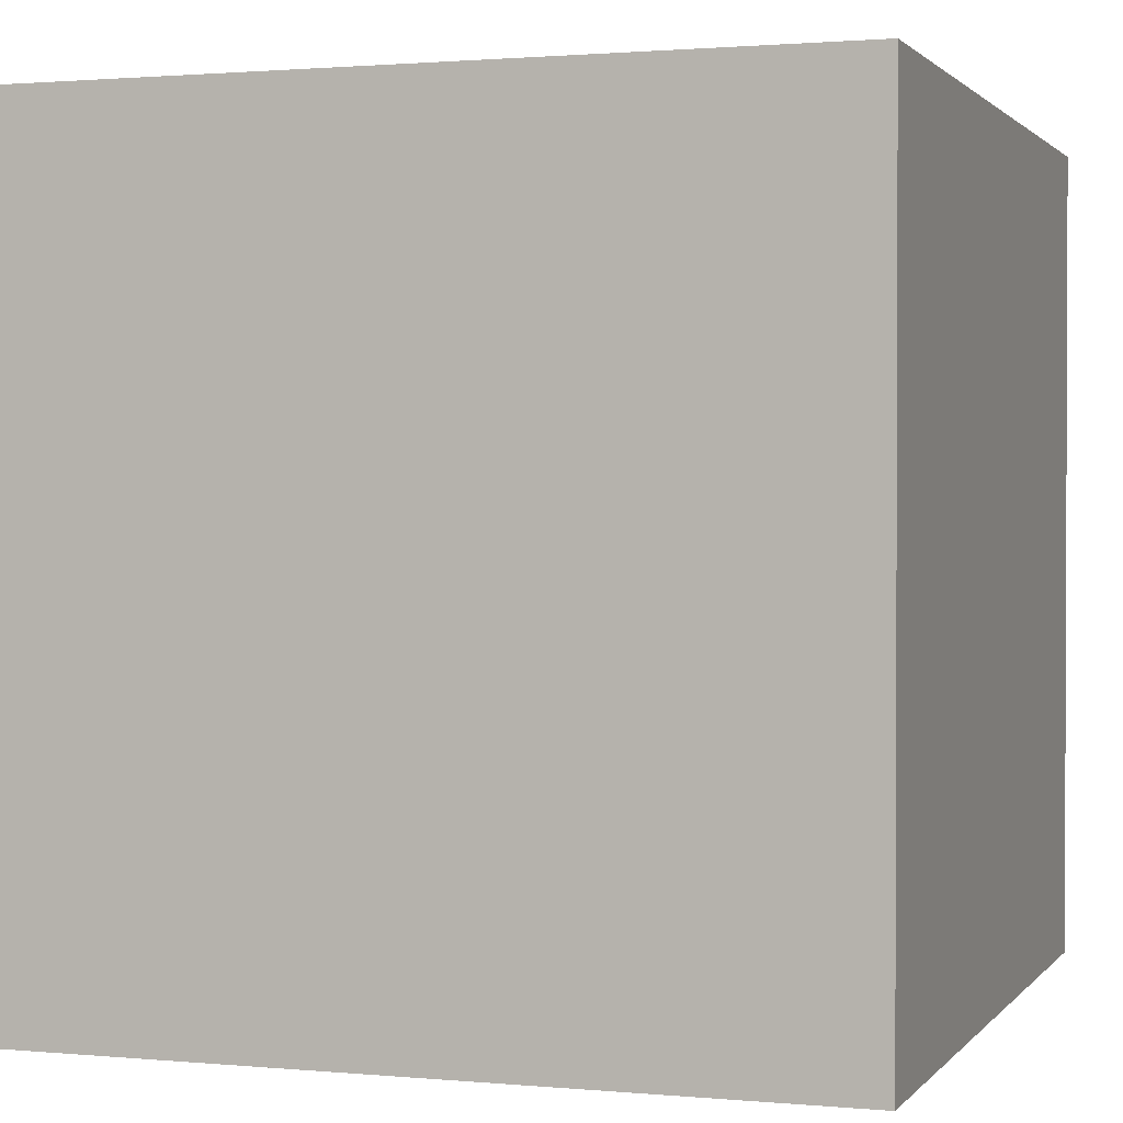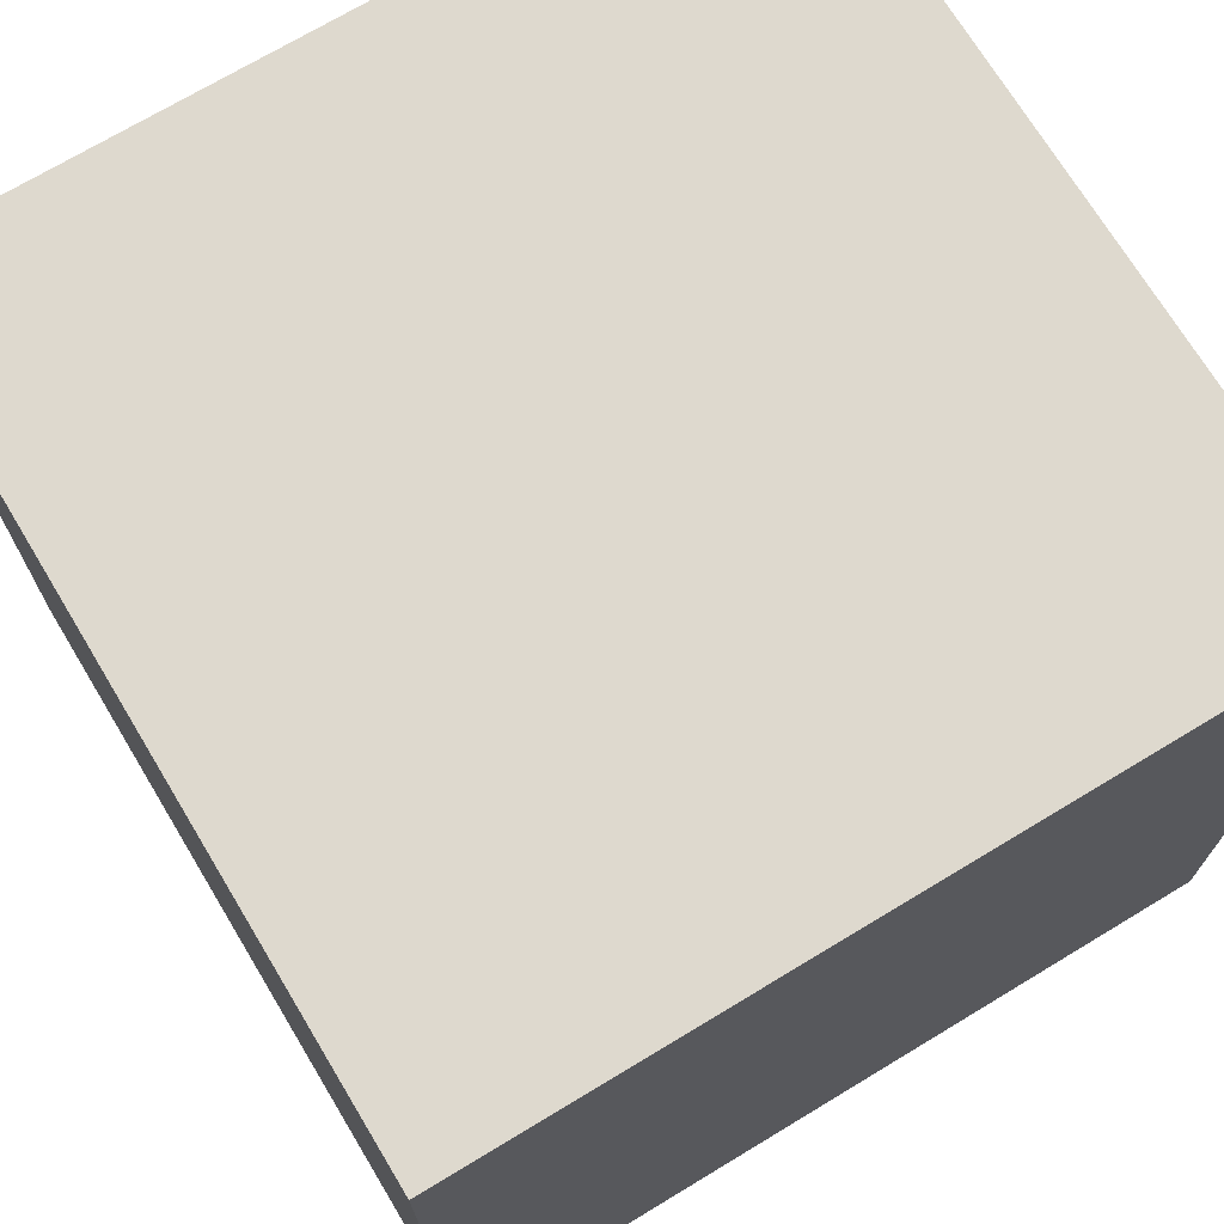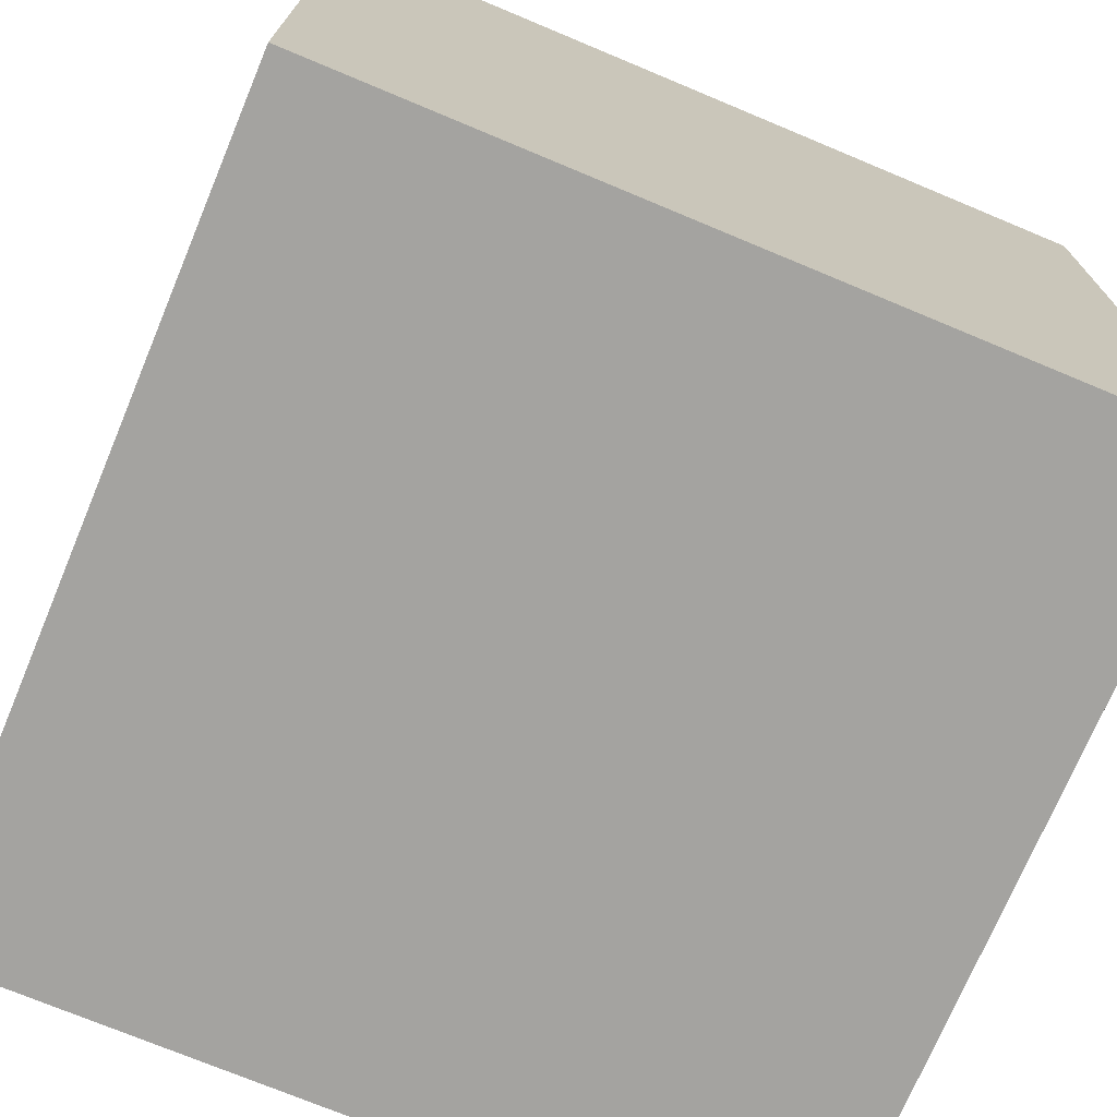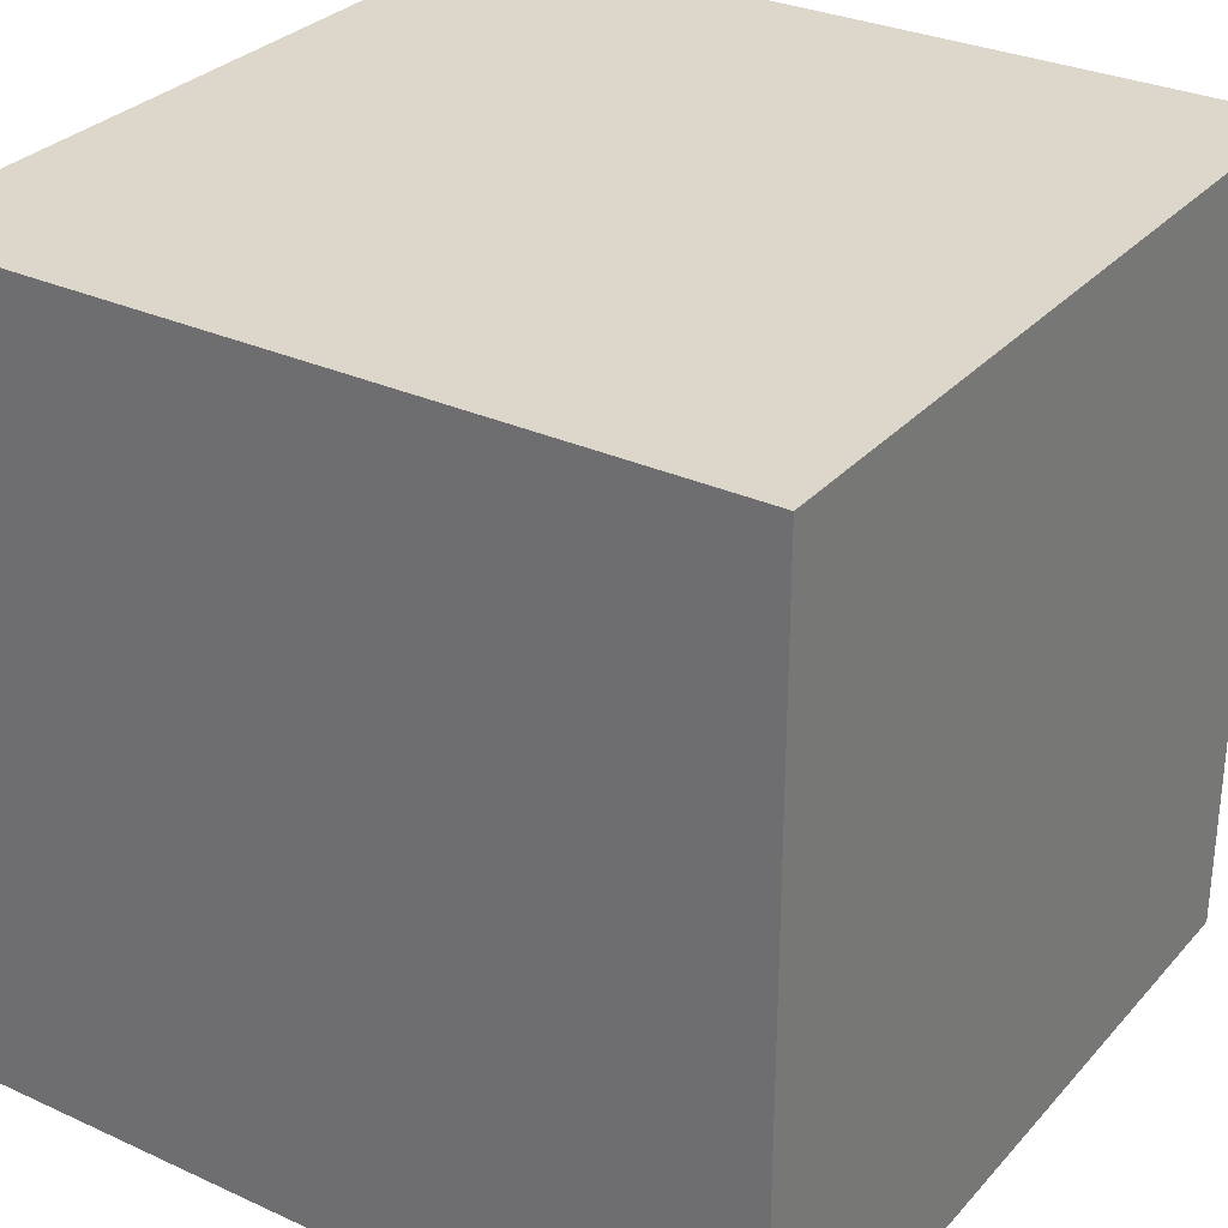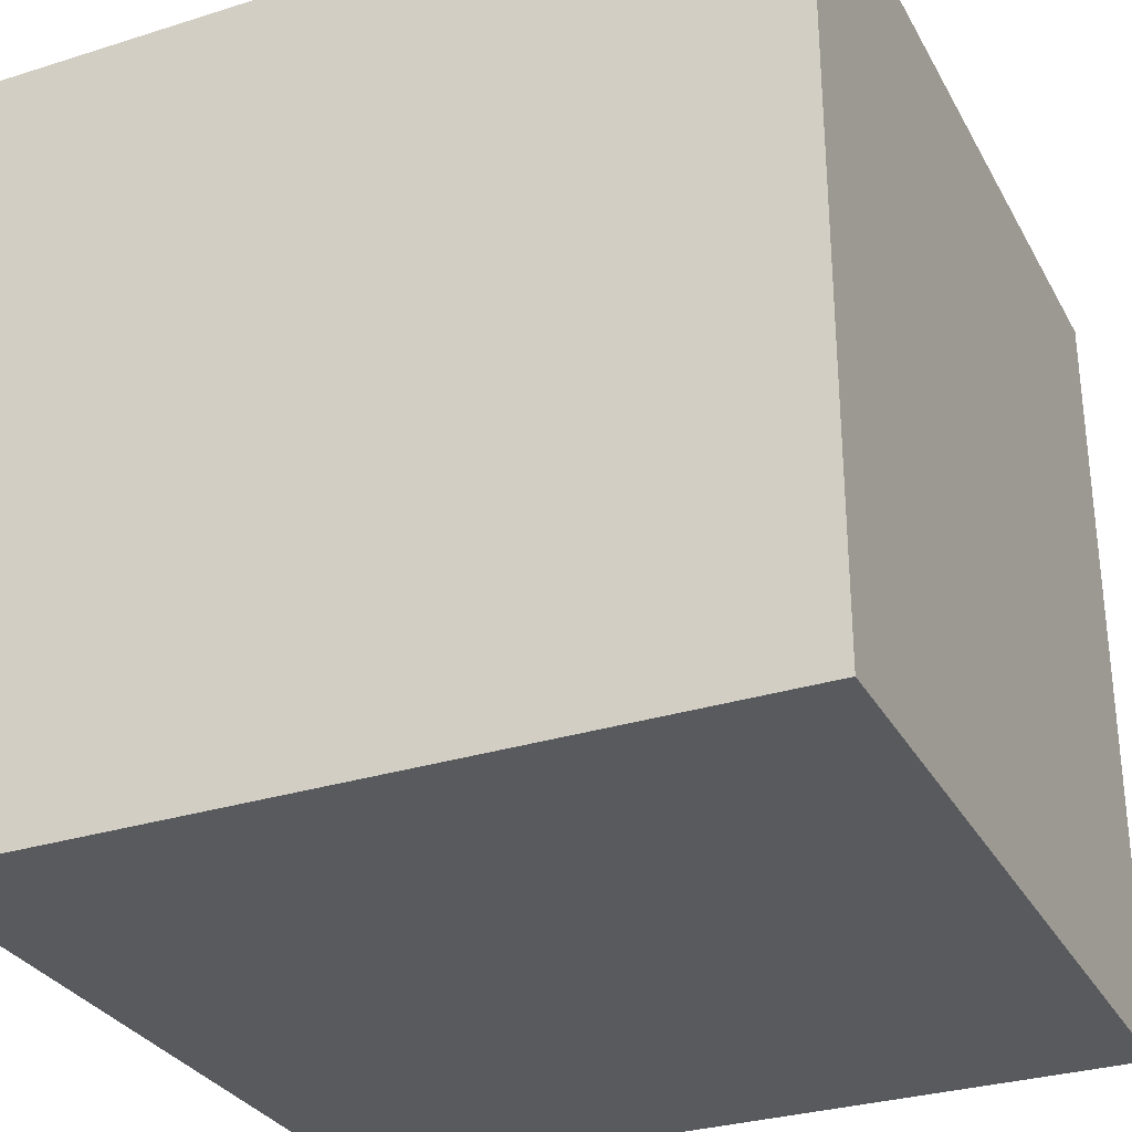
<metadata>
{"format":"obj","ext":"obj","renderer":"f3d","projection":"perspective","resolution":1024,"background":"white","views":[{"elev":1.3,"azim":-71.2,"up":"+Z"},{"elev":71.5,"azim":58.9,"up":"+Z"},{"elev":-72.8,"azim":157.3,"up":"+Y"},{"elev":30.4,"azim":33.5,"up":"+Z"},{"elev":-30.5,"azim":24.4,"up":"+Z"}]}
</metadata>
<code>
o camel_7
v -0.6392 1.5 0.9246
v -0.7277 1.5 1.15
v -0.6186 1.5 0.9615
v -0.619 1.4 0.9621
v -1.065 1.5 0.6159
v -1.26 1.5 0.6997
v -1.26 1.4 0.6997
v -0.2629 1.5 0.8297
v -0.6143 1.5 0.9286
v -0.8179 1.5 0.353
v -0.6143 1.4 0.9286
v -0.1988 1.5 0.6448
v -0.1988 1.4 0.6448
v -0.3544 1.5 0.4841
v -0.3544 1.4 0.4841
v -0.8256 1.5 0.2027
v -0.7536 1.5 0.4926
v -0.9866 1.4 0.7785
v -1.032 1.5 1.03
v -0.6593 1.5 0.9675
v -0.66 1.4 0.968
v -0.7277 1.4 1.15
v -0.5413 1.5 1.167
v -0.9787 1.5 0.5686
v -0.9787 1.4 0.5686
v -1.135 1.5 0.9438
v -0.4792 1.5 1.025
v -0.3814 1.5 0.7428
v -0.3814 1.4 0.7428
v -0.9238 1.5 1.005
v -1.5 -1.5 -1.5
v -0.8984 1.5 0.3286
v -0.9756 1.5 1.1
v -0.9282 1.5 0.9654
v -0.9403 1.5 0.7756
v -1.001 1.5 0.5066
v -0.937 1.5 1.066
v -0.9246 1.5 0.7561
v -0.8 1.5 0.5155
v -0.8 1.4 0.5155
v -0.6058 1.5 1.208
v -0.6058 1.4 1.208
v -0.3078 1.5 0.7858
v -0.2802 1.5 0.5315
v -0.2802 1.4 0.5315
v -0.5755 1.5 1.2
v -0.5755 1.4 1.2
v -1.196 1.5 0.7943
v -1.096 1.5 0.4348
v -1.096 1.4 0.4348
v -0.8256 1.4 0.2027
v -1.088 1.4 0.9297
v 1.5 -1.5 -1.5
v 1.5 -1.5 1.5
v 1.5 1.5 -1.5
v -0.9228 1.5 0.309
v -0.9228 1.4 0.309
v -0.3634 1.5 0.7653
v -1.219 1.5 0.6885
v -1.219 1.4 0.6885
v -0.9054 1.5 0.7887
v -0.9057 1.4 0.7894
v -0.9656 1.5 0.7673
v -0.3246 1.5 0.492
v -0.6936 1.5 0.4927
v -1.108 1.5 0.6451
v -1.108 1.4 0.6451
v -0.4791 1.5 0.8064
v -0.4793 1.4 0.8074
v -0.1823 1.5 1.185
v -0.1904 1.5 0.5194
v -1.147 1.5 0.974
v -1.147 1.4 0.974
v -0.1758 1.5 0.5711
v -0.1758 1.4 0.5711
v -0.4423 1.5 0.5339
v -1.001 1.4 0.5066
v -1.106 1.5 1.043
v -0.1583 1.5 0.6693
v -0.6814 1.5 0.5025
v -0.2907 1.5 0.8195
v -1.132 1.5 0.8901
v -0.6834 1.5 1.19
v -0.6834 1.4 1.19
v -0.9866 1.5 0.7785
v -0.7926 1.5 1.106
v -0.7926 1.4 1.106
v -0.8313 1.5 0.5746
v -0.8313 1.4 0.5746
v -0.427 1.5 1.015
v -0.3659 1.5 0.9234
v -0.3659 1.4 0.9234
v -1.064 1.5 0.3958
v -0.4464 1.5 0.7789
v -0.4712 1.5 0.6806
v -1.291 1.5 0.7787
v -1.035 1.5 0.9757
v -1.035 1.4 0.9763
v -0.5675 1.5 0.9701
v -0.9969 1.5 0.8463
v -0.9969 1.4 0.8463
v -1.077 1.5 0.9107
v -0.8891 1.5 0.2319
v -0.2265 1.5 0.4945
v -0.2265 1.4 0.4945
v -1.102 1.5 0.9268
v -1.115 1.4 0.9282
v -1.108 1.5 0.5407
v -1.108 1.4 0.5407
v -0.5312 1.4 0.7349
v -1.064 1.4 0.3958
v -0.678 1.5 0.5426
v -1.192 1.4 0.71
v -1.077 1.4 0.9107
v -0.2629 1.4 0.8297
v -0.9075 1.5 0.7697
v -0.9238 1.4 1.005
v -0.4423 1.4 0.5339
v -0.1572 1.4 0.7217
v -0.9756 1.4 1.1
v -0.1583 1.4 0.6693
v -0.5413 1.4 1.167
v -0.8022 1.5 0.2134
v -1.5 1.5 1.5
v -1.5 1.5 -1.5
v -0.8891 1.4 0.2319
v -1.199 1.4 0.7916
v -0.9009 1.5 1.045
v -0.8999 1.4 1.045
v -0.9843 1.5 0.9605
v -0.9843 1.4 0.9605
v -0.2152 1.5 0.7869
v -0.2121 1.4 0.7863
v -0.8674 1.5 0.5897
v -0.8674 1.4 0.5897
v -0.8073 1.5 0.5497
v -1.073 1.5 0.6569
v -1.073 1.4 0.6569
v -1.007 1.5 0.4695
v -1.007 1.4 0.4695
v -0.1558 1.5 0.7156
v -0.6392 1.4 0.9246
v -0.4792 1.4 1.025
v -0.1916 1.5 0.7507
v -0.9808 1.5 0.8112
v -0.9808 1.4 0.8112
v -0.3634 1.4 0.7653
v -1.005 1.5 0.387
v -1.005 1.4 0.387
v -0.4464 1.4 0.7789
v -1.291 1.4 0.7787
v -1.009 1.5 0.981
v -1.009 1.4 0.981
v -1.106 1.4 1.043
v -0.5593 1.5 1.045
v -0.5593 1.4 1.045
v -0.5312 1.5 0.7349
v -0.9075 1.4 0.7697
v -0.27 1.5 0.5037
v -0.27 1.4 0.5037
v -0.937 1.4 1.066
v -0.6076 1.5 1.01
v -0.685 1.4 0.4958
v -0.1916 1.4 0.7507
v 1.5 1.5 1.5
v -1.25 1.5 0.4688
v -1.287 1.5 0.7382
v -1.134 1.5 0.5524
v -1.134 1.4 0.5524
v -1.272 1.5 0.8144
v -0.7536 1.4 0.4926
v -0.4001 1.5 0.9961
v -0.4001 1.4 0.9961
v -0.7609 1.5 1.151
v -0.6795 1.4 0.5431
v -1.065 1.4 0.6159
v -0.8179 1.4 0.353
v -1.5 -1.5 1.5
v -0.5251 1.5 1.012
v -0.5286 1.5 1.101
v -0.5196 1.5 0.7803
v -0.4151 1.5 0.7398
v -0.8465 1.5 0.3205
v -0.2907 1.4 0.8195
v -0.4151 1.4 0.7398
v -0.8457 1.4 0.3227
v -1.032 1.4 1.03
v -0.1904 1.4 0.5194
v -0.9893 1.5 0.432
v -0.2253 1.4 0.7878
v -1.2 1.5 0.8354
v -1.2 1.4 0.8354
v -0.515 1.5 0.5197
v -0.8984 1.4 0.3286
v -0.7959 1.5 0.2505
v -0.7959 1.4 0.2505
v -0.5251 1.4 1.012
v -1.057 1.5 0.5617
v -1.057 1.4 0.5617
v -1.133 1.5 0.6168
v -0.2395 1.5 0.8205
v -0.8333 1.5 0.6971
v -0.4961 1.5 0.671
v -0.4961 1.4 0.671
v -0.4714 1.4 0.6833
v -1.089 1.5 0.4916
v -1.092 1.4 0.4872
v -0.8073 1.4 0.5497
v -0.867 1.5 0.6741
v -0.4239 1.5 0.8208
v -1.287 1.4 0.7382
v -0.2395 1.4 0.8205
v -0.5196 1.4 0.7803
v -0.3078 1.4 0.7858
v -0.8333 1.4 0.6971
v -0.515 1.4 0.5197
v -0.6007 1.5 0.9715
v -0.6007 1.4 0.9715
v -0.5286 1.4 1.101
v -0.8374 1.4 0.2974
v -0.6076 1.4 1.01
v -0.9815 1.5 1.067
v -1.192 1.5 0.71
v -0.9403 1.4 0.7756
v -0.9656 1.4 0.7673
v -0.9282 1.4 0.9654
v -0.5675 1.4 0.9701
v -0.8586 1.5 0.6287
v -0.8586 1.4 0.6287
v -1.135 1.4 0.9438
v -0.9893 1.4 0.432
v -1.133 1.4 0.6168
v -0.4878 1.5 0.7857
v -0.8022 1.4 0.2134
v -1.134 1.5 1.017
v -1.134 1.4 1.017
v -0.9246 1.4 0.7561
v -1.046 1.5 0.8829
v -0.3683 1.5 0.8814
v -0.3683 1.4 0.8814
v -1.132 1.4 0.8901
v -0.3246 1.4 0.492
v -0.9815 1.4 1.067
v -0.4878 1.4 0.7857
v -0.4171 1.5 0.7823
v -0.4171 1.4 0.7823
v -1.272 1.4 0.8144
v -0.7609 1.4 1.151
v -0.867 1.4 0.6741
v -1.046 1.4 0.8829
v -0.427 1.4 1.015
v -0.4239 1.4 0.8208
f 124 125 178
f 54 165 178
f 31 53 178
f 178 125 31
f 178 165 124
f 178 53 54
f 72 26 124
f 235 72 124
f 124 78 235
f 33 78 124
f 82 26 106
f 106 102 82
f 124 26 82
f 124 82 191
f 124 191 170
f 174 33 124
f 124 2 174
f 102 106 97
f 152 102 97
f 152 97 19
f 19 130 152
f 124 170 96
f 124 96 167
f 33 174 86
f 19 222 37
f 34 130 19
f 19 37 34
f 166 167 6
f 59 223 166
f 166 6 59
f 166 124 167
f 124 46 41
f 83 2 124
f 124 41 83
f 30 34 37
f 37 128 30
f 223 137 66
f 24 206 166
f 223 66 200
f 198 5 24
f 166 223 200
f 198 24 166
f 108 198 166
f 166 200 168
f 166 168 108
f 70 124 165
f 70 180 23
f 46 124 70
f 23 46 70
f 206 49 166
f 223 85 137
f 5 38 24
f 148 32 125
f 125 166 49
f 93 148 125
f 125 49 93
f 48 238 85
f 223 48 85
f 38 5 63
f 209 228 24
f 38 209 24
f 166 125 124
f 179 99 162
f 179 162 155
f 179 155 180
f 32 148 189
f 189 139 36
f 32 189 36
f 100 145 85
f 238 100 85
f 35 38 63
f 38 202 209
f 27 179 180
f 70 91 172
f 180 70 172
f 180 172 90
f 90 27 180
f 217 9 1
f 1 20 3
f 162 99 217
f 217 1 3
f 3 162 217
f 32 36 39
f 16 123 125
f 125 32 103
f 125 103 16
f 202 38 116
f 116 61 202
f 43 58 210
f 43 210 239
f 43 239 91
f 91 70 43
f 32 56 103
f 195 183 55
f 123 195 55
f 70 55 141
f 81 43 70
f 141 144 132
f 8 81 70
f 141 132 201
f 70 141 201
f 201 8 70
f 157 181 233
f 182 157 233
f 233 68 94
f 182 233 94
f 245 210 58
f 182 94 245
f 58 28 182
f 245 58 182
f 136 39 36
f 36 134 88
f 36 88 136
f 55 183 10
f 55 125 123
f 55 71 74
f 74 12 79
f 55 74 79
f 79 141 55
f 157 182 95
f 17 55 10
f 125 55 31
f 55 70 165
f 95 203 157
f 55 17 65
f 53 165 54
f 104 71 55
f 55 64 159
f 55 159 104
f 55 65 80
f 55 80 193
f 159 64 44
f 80 112 193
f 193 76 14
f 14 64 55
f 55 193 14
f 55 53 31
f 55 165 53
f 164 119 13
f 144 141 119
f 119 164 144
f 214 164 13
f 119 121 13
f 214 190 164
f 29 214 13
f 141 79 121
f 121 119 141
f 79 12 13
f 13 121 79
f 132 144 164
f 164 133 132
f 184 190 214
f 133 164 190
f 147 214 29
f 45 29 13
f 12 74 13
f 212 190 184
f 184 214 81
f 133 190 132
f 214 147 43
f 147 29 58
f 45 118 29
f 13 75 45
f 75 13 74
f 201 132 190
f 190 212 201
f 184 115 212
f 43 81 214
f 58 43 147
f 28 58 29
f 45 242 118
f 205 29 118
f 188 45 75
f 74 71 75
f 81 8 115
f 115 184 81
f 8 201 212
f 212 115 8
f 29 185 28
f 242 45 64
f 15 118 242
f 185 29 205
f 204 205 118
f 45 188 105
f 188 75 71
f 182 28 185
f 45 44 64
f 118 15 76
f 64 14 15
f 15 242 64
f 205 204 95
f 216 204 118
f 45 105 160
f 71 104 105
f 105 188 71
f 185 205 182
f 45 160 159
f 159 44 45
f 14 76 15
f 76 193 118
f 203 95 204
f 175 204 216
f 216 118 193
f 104 159 160
f 160 105 104
f 95 182 205
f 157 203 204
f 204 110 157
f 175 110 204
f 193 112 175
f 175 216 193
f 175 215 110
f 110 213 157
f 215 175 208
f 215 142 110
f 181 157 213
f 110 142 213
f 215 208 89
f 142 215 62
f 175 112 80
f 233 181 213
f 213 244 233
f 142 11 213
f 215 89 229
f 89 208 88
f 175 171 208
f 62 21 142
f 202 61 62
f 62 215 202
f 163 175 80
f 244 213 69
f 11 142 9
f 11 69 213
f 249 215 229
f 135 229 89
f 136 88 208
f 175 163 171
f 208 171 40
f 226 21 62
f 142 21 1
f 80 65 163
f 244 69 233
f 1 9 142
f 227 69 11
f 209 202 215
f 215 249 209
f 249 229 209
f 229 135 25
f 88 134 135
f 135 89 88
f 208 40 136
f 171 163 17
f 177 40 171
f 21 226 129
f 20 1 21
f 68 233 69
f 9 217 218
f 218 11 9
f 218 227 11
f 228 209 229
f 24 228 229
f 229 25 24
f 135 77 25
f 134 36 135
f 39 136 40
f 65 17 163
f 17 10 171
f 177 194 40
f 177 171 10
f 21 129 87
f 117 129 226
f 226 62 101
f 61 116 62
f 217 99 218
f 69 227 252
f 227 218 99
f 77 135 36
f 77 207 25
f 40 194 39
f 186 194 177
f 10 183 177
f 30 128 129
f 129 117 30
f 117 226 30
f 101 131 226
f 146 101 62
f 158 62 116
f 252 150 69
f 92 252 227
f 99 179 227
f 25 207 206
f 206 24 25
f 207 77 140
f 32 39 194
f 194 186 220
f 186 177 183
f 87 22 21
f 87 129 161
f 34 30 226
f 250 131 101
f 226 131 130
f 130 34 226
f 101 146 100
f 62 224 146
f 3 20 21
f 21 4 3
f 158 224 62
f 116 38 158
f 94 68 69
f 69 150 94
f 150 252 246
f 252 92 240
f 92 227 173
f 197 227 179
f 36 139 140
f 140 77 36
f 194 57 32
f 220 57 194
f 220 186 183
f 248 22 87
f 221 21 22
f 161 120 87
f 161 129 37
f 128 37 129
f 131 250 114
f 100 238 250
f 250 101 100
f 145 100 146
f 146 224 225
f 237 224 158
f 237 158 38
f 150 246 94
f 210 245 246
f 246 252 210
f 252 240 239
f 239 210 252
f 91 239 240
f 240 92 91
f 92 173 91
f 173 227 143
f 143 227 197
f 179 27 197
f 140 50 207
f 57 56 32
f 220 126 57
f 183 195 220
f 22 248 2
f 248 87 86
f 86 174 248
f 221 4 21
f 84 221 22
f 161 243 120
f 33 86 87
f 87 120 33
f 131 114 153
f 241 114 250
f 238 48 250
f 131 153 130
f 85 145 146
f 146 18 85
f 18 146 225
f 225 224 63
f 224 237 35
f 38 35 237
f 245 94 246
f 172 91 173
f 143 251 173
f 143 197 27
f 139 189 231
f 231 140 139
f 140 111 50
f 207 50 49
f 49 206 207
f 57 126 103
f 103 56 57
f 196 126 220
f 196 220 195
f 174 2 248
f 2 83 22
f 4 221 3
f 221 84 156
f 84 22 83
f 37 222 243
f 243 161 37
f 243 187 120
f 102 152 153
f 153 114 102
f 82 102 114
f 114 241 82
f 241 250 127
f 127 250 48
f 152 130 153
f 18 225 138
f 35 63 224
f 5 225 63
f 90 172 173
f 173 251 90
f 251 143 90
f 27 90 143
f 231 111 140
f 93 49 50
f 50 111 93
f 126 196 51
f 195 123 196
f 162 3 221
f 221 156 155
f 155 162 221
f 156 84 42
f 83 41 84
f 187 243 222
f 222 19 187
f 154 120 187
f 78 33 120
f 120 154 78
f 192 241 127
f 18 138 85
f 225 176 138
f 176 225 5
f 111 231 149
f 189 148 149
f 149 231 189
f 16 103 126
f 126 51 16
f 234 51 196
f 234 196 123
f 219 156 42
f 42 84 41
f 19 97 187
f 98 154 187
f 241 192 191
f 191 82 241
f 247 192 127
f 137 85 138
f 67 138 176
f 111 149 93
f 148 93 149
f 51 234 16
f 123 16 234
f 156 219 155
f 219 42 122
f 98 187 97
f 154 236 78
f 170 191 192
f 192 247 170
f 48 223 127
f 138 67 66
f 66 137 138
f 232 67 176
f 5 198 199
f 199 176 5
f 180 155 219
f 23 180 219
f 219 122 23
f 42 47 122
f 41 46 47
f 47 42 41
f 98 236 154
f 235 78 236
f 127 151 247
f 113 127 223
f 67 232 66
f 109 232 176
f 199 109 176
f 198 108 199
f 46 23 122
f 122 47 46
f 98 52 236
f 236 73 235
f 96 170 247
f 247 151 96
f 127 211 151
f 113 7 127
f 223 59 113
f 200 66 232
f 232 109 169
f 109 199 108
f 52 98 97
f 97 106 52
f 73 236 52
f 72 235 73
f 7 211 127
f 167 96 151
f 151 211 167
f 60 7 113
f 60 113 59
f 232 169 200
f 108 168 169
f 169 109 108
f 230 73 52
f 73 230 26
f 26 72 73
f 211 7 167
f 7 60 6
f 59 6 60
f 168 200 169
f 107 52 106
f 107 230 52
f 6 167 7
f 106 26 107
f 230 107 26

</code>
